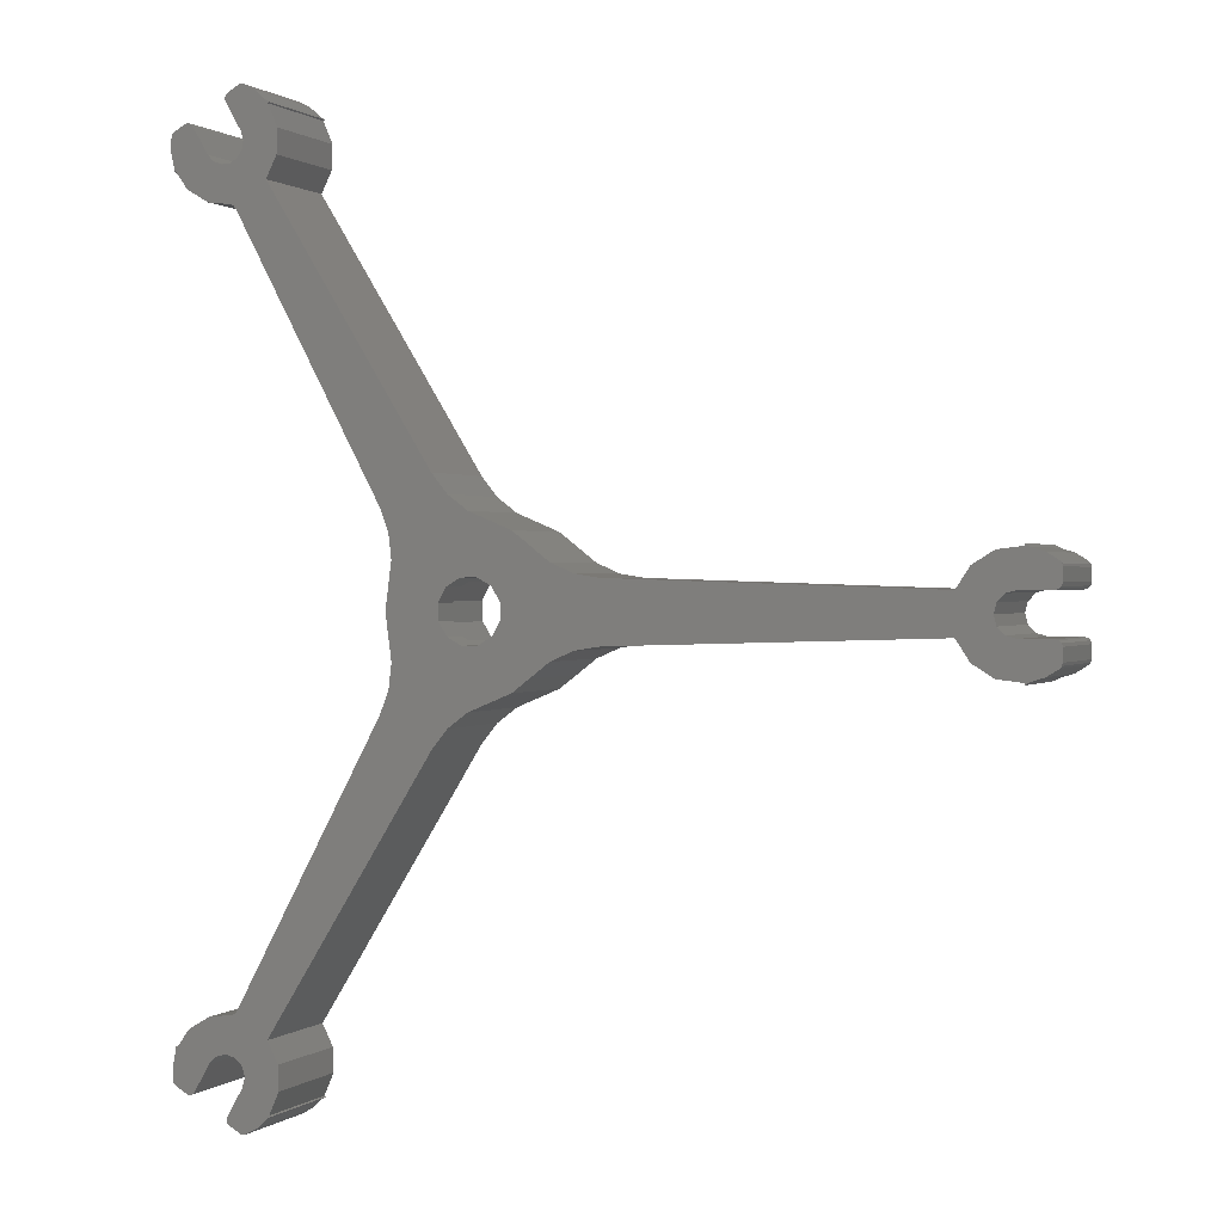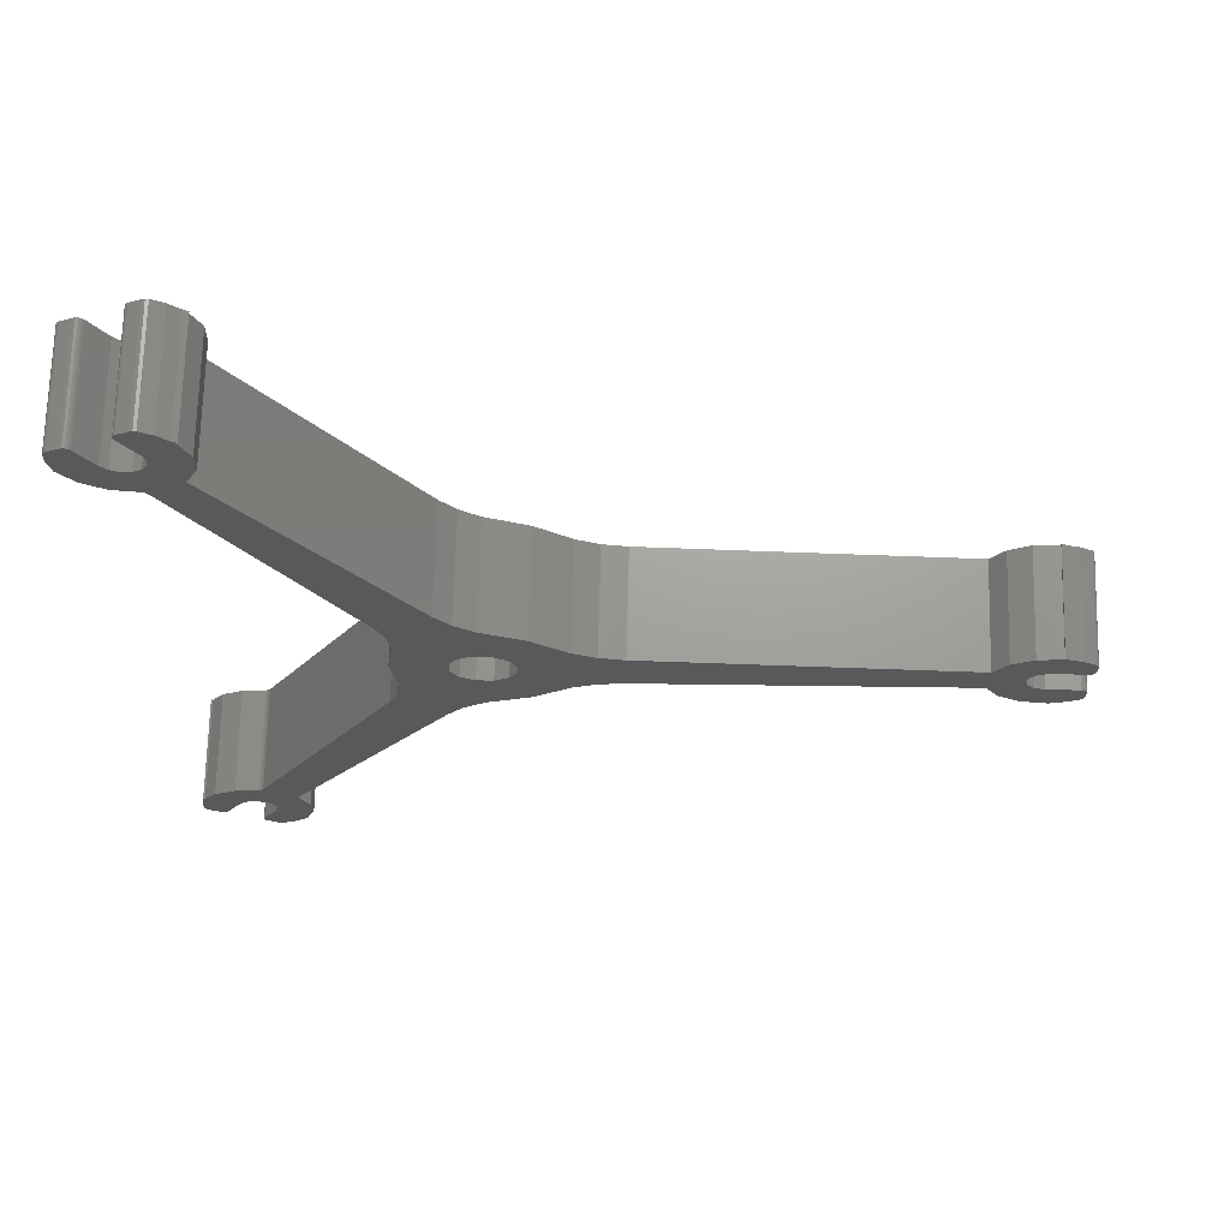
<metadata>
{"format":"stl","ext":"stl","renderer":"f3d","projection":"perspective","resolution":1024,"background":"white","views":[{"elev":0.7,"azim":22.3,"up":"+Y"},{"elev":68.9,"azim":1.4,"up":"+Y"}]}
</metadata>
<code>
# stl→obj: 349 verts, 698 faces
v -23.07 35.76 -8.5
v -23.95 35.24 -8.5
v -23.07 35.76 8.82e-08
v -23.95 35.24 8.82e-08
v -18.55 38.37 -8.5
v -19.43 37.86 -8.5
v -18.55 38.37 8.82e-08
v -19.43 37.86 8.82e-08
v -18.55 -38.37 8.82e-08
v -19.43 -37.86 8.82e-08
v -18.55 -38.37 -8.5
v -19.43 -37.86 -8.5
v -23.07 -35.76 8.82e-08
v -23.95 -35.24 8.82e-08
v -23.07 -35.76 -8.5
v -23.95 -35.24 -8.5
v -22.39 -35.57 -8.5
v -21.14 -33.41 -8.5
v -22.39 -35.57 8.82e-08
v -21.14 -33.41 8.82e-08
v -19.61 -37.17 8.82e-08
v -18.36 -35.01 8.82e-08
v -19.61 -37.17 -8.5
v -18.36 -35.01 -8.5
v -19.61 37.17 -8.5
v -18.36 35.01 -8.5
v -19.61 37.17 8.82e-08
v -18.36 35.01 8.82e-08
v -22.39 35.57 8.82e-08
v -21.14 33.41 8.82e-08
v -22.39 35.57 -8.5
v -21.14 33.41 -8.5
v 42.5 3.122 8.82e-08
v 42.5 2.1 8.82e-08
v 42.5 3.122 -8.5
v 42.5 2.1 -8.5
v 42.5 -3.123 -8.5
v 42.5 -2.1 -8.5
v 42.5 -3.123 8.82e-08
v 42.5 -2.1 8.82e-08
v 42 -1.6 -8.5
v 39.5 -1.6 -8.5
v 42 -1.6 8.82e-08
v 39.5 -1.6 8.82e-08
v 42 1.6 8.82e-08
v 39.5 1.6 8.82e-08
v 42 1.6 -8.5
v 39.5 1.6 -8.5
v -20.55 -32.82 8.82e-08
v -20.55 -32.82 -8.5
v -19.75 -32.61 8.82e-08
v -19.75 -32.61 -8.5
v -18.95 -32.82 8.82e-08
v -18.95 -32.82 -8.5
v -18.36 -33.41 8.82e-08
v -18.36 -33.41 -8.5
v -18.15 -34.21 8.82e-08
v -18.15 -34.21 -8.5
v -18.15 34.33 8.82e-08
v -18.15 34.33 -8.5
v -18.26 33.62 8.82e-08
v -18.26 33.62 -8.5
v -18.66 33.04 8.82e-08
v -18.66 33.04 -8.5
v -19.28 32.68 8.82e-08
v -19.28 32.68 -8.5
v -19.99 32.63 8.82e-08
v -19.99 32.63 -8.5
v -20.65 32.89 8.82e-08
v -20.65 32.89 -8.5
v -18.11 -38.4 8.82e-08
v -18.11 -38.4 -8.5
v -17.15 -37.88 -8.5
v -17.15 -37.88 8.82e-08
v -16.34 -37.15 -8.5
v -16.34 -37.15 8.82e-08
v -19.45 -29.72 -8.401
v -19.43 -29.72 -8.5
v -21.13 -29.93 -8.5
v -19.46 -29.72 -8.3
v -23.86 -32.38 -8.5
v -23.86 -32.38 8.82e-08
v -22.86 -30.95 8.82e-08
v -22.86 -30.95 -8.5
v -21.13 -29.93 8.82e-08
v -19.46 -29.72 8.82e-08
v -16.11 -36.85 8.82e-08
v -16.11 -36.85 -8.5
v -15.33 -35.06 -8.5
v -15.33 -35.06 8.82e-08
v -15.39 -33.1 -8.5
v -15.39 -33.1 8.82e-08
v -16.27 -31.35 -8.5
v -16.27 -31.35 8.82e-08
v -16.34 37.15 8.82e-08
v -16.34 37.15 -8.5
v -17.15 37.88 -8.5
v -17.15 37.88 8.82e-08
v -18.11 38.4 -8.5
v -18.11 38.4 8.82e-08
v -16.27 31.35 8.82e-08
v -16.27 31.35 -8.5
v -15.39 33.1 -8.5
v -15.39 33.1 8.82e-08
v -15.33 35.06 -8.5
v -15.33 35.06 8.82e-08
v -16.11 36.85 -8.5
v -16.11 36.85 8.82e-08
v -19.46 29.72 -8.3
v -19.46 29.72 8.82e-08
v -21.13 29.93 8.82e-08
v -19.43 29.72 -8.5
v -19.45 29.72 -8.401
v -21.13 29.93 -8.5
v -22.86 30.95 8.82e-08
v -22.86 30.95 -8.5
v -23.86 32.38 8.82e-08
v -23.86 32.38 -8.5
v 40.34 -4.42 8.82e-08
v 40.34 -4.42 -8.5
v 41.38 -4.087 -8.5
v 41.38 -4.087 8.82e-08
v 42.31 -3.513 -8.5
v 42.31 -3.513 8.82e-08
v 42.31 3.513 8.82e-08
v 42.31 3.513 -8.5
v 41.38 4.087 -8.5
v 41.38 4.087 8.82e-08
v 40.34 4.42 -8.5
v 40.34 4.42 8.82e-08
v 35.29 -1.585 8.82e-08
v 35.29 -1.585 -8.5
v 36.36 -3.224 -8.5
v 36.36 -3.224 8.82e-08
v 38.03 -4.252 -8.5
v 38.03 -4.252 8.82e-08
v 39.97 -4.475 -8.5
v 39.97 -4.475 8.82e-08
v 39.97 4.475 8.82e-08
v 39.97 4.475 -8.5
v 38.03 4.252 -8.5
v 38.03 4.252 8.82e-08
v 36.36 3.224 -8.5
v 36.36 3.224 8.82e-08
v 35.29 1.585 -8.5
v 35.29 1.585 8.82e-08
v 1.739 6.367 8.82e-08
v 1.739 6.367 -8.5
v -0.1032 7.127 8.82e-08
v -0.1032 7.127 -8.5
v -1.7 8.319 8.82e-08
v -1.7 8.319 -8.5
v -2.953 9.869 8.82e-08
v -2.953 9.869 -8.5
v 10.02 2.377 8.82e-08
v 10.02 2.377 -8.5
v 8.055 2.687 8.82e-08
v 8.055 2.687 -8.5
v 6.224 3.474 8.82e-08
v 6.224 3.474 -8.5
v 4.644 4.689 8.82e-08
v 4.644 4.689 -8.5
v 4.644 -4.689 8.82e-08
v 4.644 -4.689 -8.5
v 6.224 -3.474 8.82e-08
v 6.224 -3.474 -8.5
v 8.055 -2.687 8.82e-08
v 8.055 -2.687 -8.5
v 10.02 -2.377 8.82e-08
v 10.02 -2.377 -8.5
v -2.953 -9.869 8.82e-08
v -2.953 -9.869 -8.5
v -1.7 -8.319 8.82e-08
v -1.7 -8.319 -8.5
v -0.1032 -7.127 8.82e-08
v -0.1032 -7.127 -8.5
v 1.739 -6.367 8.82e-08
v 1.739 -6.367 -8.5
v -6.383 -1.678 8.82e-08
v -6.383 -1.678 -8.5
v -6.121 -3.653 8.82e-08
v -6.121 -3.653 -8.5
v -6.355 -5.632 8.82e-08
v -6.355 -5.632 -8.5
v -7.07 -7.492 8.82e-08
v -7.07 -7.492 -8.5
v -7.07 7.492 8.82e-08
v -7.07 7.492 -8.5
v -6.355 5.632 8.82e-08
v -6.355 5.632 -8.5
v -6.121 3.653 8.82e-08
v -6.121 3.653 -8.5
v -6.383 1.678 8.82e-08
v -6.383 1.678 -8.5
v -24 32.3 8.82e-08
v -24 32.3 -8.5
v -18.79 29.35 8.82e-08
v -18.79 29.35 -8.3
v -18.79 29.35 -8.302
v -18.85 29.46 -8.384
v -18.91 29.57 -8.5
v -18.79 -29.35 8.82e-08
v -18.79 -29.35 -8.3
v -18.91 -29.57 -8.5
v -18.85 -29.46 -8.384
v -18.79 -29.35 -8.302
v -24 -32.3 8.82e-08
v -24 -32.3 -8.5
v -15.97 -36.93 8.82e-08
v -15.97 -36.93 -8.5
v 39.97 -4.635 8.82e-08
v 39.97 -4.635 -8.5
v 39.97 4.635 8.82e-08
v 39.97 4.635 -8.5
v -15.97 36.93 8.82e-08
v -15.97 36.93 -8.5
v -24 -32.73 8.82e-08
v -24 -32.73 -8.5
v -24 32.73 8.82e-08
v -24 32.73 -8.5
v -24.2 34.89 8.82e-08
v -24.2 34.89 -8.5
v -24.23 33.8 -8.5
v -24.23 33.8 8.82e-08
v -24.23 -33.8 -8.5
v -24.23 -33.8 8.82e-08
v -24.2 -34.89 -8.5
v -24.2 -34.89 8.82e-08
v 38.7 -1.386 8.82e-08
v 38.7 -1.386 -8.5
v 38.11 -0.8 8.82e-08
v 38.11 -0.8 -8.5
v 37.9 1.093e-06 8.82e-08
v 37.9 1.093e-06 -8.5
v 38.11 0.8 8.82e-08
v 38.11 0.8 -8.5
v 38.7 1.386 8.82e-08
v 38.7 1.386 -8.5
v -18.96 29.56 -8.3
v -18.89 29.5 -8.385
v -19.07 29.63 -8.3
v -19.19 29.68 -8.3
v -19.22 29.71 -8.5
v -19.3 29.72 -8.5
v -18.89 -29.5 -8.385
v -19.19 -29.68 -8.3
v -19.07 -29.66 -8.5
v -18.96 -29.56 -8.3
v -19.07 -29.63 -8.3
v -24.12 -35.09 -8.5
v 42.45 -3.339 -8.5
v -19.66 37.55 -8.5
v -19.58 37.73 -8.5
v -18.33 38.43 -8.5
v -19.68 37.36 -8.5
v -22.51 -35.72 -8.5
v 42.25 1.667 -8.5
v 42.25 -1.667 -8.5
v -19.68 -37.42 -8.5
v -22.88 -35.82 -8.5
v -22.69 -35.81 -8.5
v -24.12 35.09 -8.5
v -22.88 35.82 -8.5
v -22.69 35.81 -8.5
v -22.51 35.72 -8.5
v 42.45 3.339 -8.5
v 42.43 1.85 -8.5
v 42.43 -1.85 -8.5
v 0.7239 2.911 -8.5
v 3.3 5.716 -8.5
v 2.083 2.159 -8.5
v 2.883 0.8288 -8.5
v -18.33 -38.43 -8.5
v -19.61 -37.67 -8.5
v -2.883 -0.8288 -8.5
v -6.6 -8.743e-07 -8.5
v -2.911 0.7239 -8.5
v -2.159 2.083 -8.5
v -0.8288 2.883 -8.5
v 2.159 -2.083 -8.5
v 3.3 -5.716 -8.5
v 0.8288 -2.883 -8.5
v -0.7239 -2.911 -8.5
v 2.911 -0.7239 -8.5
v -2.083 -2.159 -8.5
v -19.19 29.68 8.82e-08
v -18.96 29.56 8.82e-08
v -18.96 -29.56 8.82e-08
v -19.19 -29.68 8.82e-08
v -24.12 35.09 8.82e-08
v -18.33 -38.43 8.82e-08
v 42.45 3.339 8.82e-08
v -22.69 35.81 8.82e-08
v -22.88 35.82 8.82e-08
v -19.68 -37.42 8.82e-08
v -19.61 -37.67 8.82e-08
v 42.25 1.667 8.82e-08
v 42.43 1.85 8.82e-08
v 42.25 -1.667 8.82e-08
v 42.43 -1.85 8.82e-08
v 42.45 -3.339 8.82e-08
v -2.426 0.6032 8.82e-08
v -6.6 -8.743e-07 8.82e-08
v -2.403 -0.6906 8.82e-08
v -1.735 -1.799 8.82e-08
v -22.51 35.72 8.82e-08
v -24.12 -35.09 8.82e-08
v -22.88 -35.82 8.82e-08
v -22.69 -35.81 8.82e-08
v -22.51 -35.72 8.82e-08
v -18.33 38.43 8.82e-08
v -19.58 37.73 8.82e-08
v -19.66 37.55 8.82e-08
v -19.68 37.36 8.82e-08
v 1.735 1.799 8.82e-08
v 3.3 5.716 8.82e-08
v 0.6032 2.426 8.82e-08
v -0.6906 2.403 8.82e-08
v 2.426 -0.6032 8.82e-08
v 2.403 0.6906 8.82e-08
v -1.799 1.735 8.82e-08
v 0.6906 -2.403 8.82e-08
v 3.3 -5.716 8.82e-08
v 1.799 -1.735 8.82e-08
v -0.6032 -2.426 8.82e-08
v 1.735 1.799 -2.5
v 2.403 0.6906 -2.5
v 2.426 -0.6032 -2.5
v 1.799 -1.735 -2.5
v 0.6906 -2.403 -2.5
v -0.6032 -2.426 -2.5
v -1.735 -1.799 -2.5
v -2.403 -0.6906 -2.5
v -2.426 0.6032 -2.5
v -1.799 1.735 -2.5
v -0.6906 2.403 -2.5
v 0.6032 2.426 -2.5
v 2.883 0.8288 -2.5
v 2.911 -0.7239 -2.5
v 2.159 -2.083 -2.5
v 0.8288 -2.883 -2.5
v -0.7239 -2.911 -2.5
v -2.083 -2.159 -2.5
v -2.883 -0.8288 -2.5
v -2.911 0.7239 -2.5
v -2.159 2.083 -2.5
v -0.8288 2.883 -2.5
v 0.7239 2.911 -2.5
v 2.083 2.159 -2.5
f 1 2 3
f 3 2 4
f 5 6 7
f 7 6 8
f 9 10 11
f 11 10 12
f 13 14 15
f 15 14 16
f 17 18 19
f 19 18 20
f 21 22 23
f 23 22 24
f 25 26 27
f 27 26 28
f 29 30 31
f 31 30 32
f 33 34 35
f 35 34 36
f 37 38 39
f 39 38 40
f 41 42 43
f 43 42 44
f 45 46 47
f 47 46 48
f 20 18 49
f 49 18 50
f 49 50 51
f 51 50 52
f 51 52 53
f 53 52 54
f 53 54 55
f 55 54 56
f 55 56 57
f 57 56 58
f 57 58 22
f 22 58 24
f 28 26 59
f 59 26 60
f 59 60 61
f 61 60 62
f 61 62 63
f 63 62 64
f 63 64 65
f 65 64 66
f 65 66 67
f 67 66 68
f 67 68 69
f 69 68 70
f 69 70 30
f 30 70 32
f 71 72 73
f 71 73 74
f 74 73 75
f 74 75 76
f 77 78 79
f 77 79 80
f 81 82 83
f 81 83 84
f 84 83 85
f 84 85 79
f 79 85 86
f 79 86 80
f 87 88 89
f 87 89 90
f 90 89 91
f 90 91 92
f 92 91 93
f 92 93 94
f 95 96 97
f 95 97 98
f 98 97 99
f 98 99 100
f 101 102 103
f 101 103 104
f 104 103 105
f 104 105 106
f 106 105 107
f 106 107 108
f 109 110 111
f 112 113 114
f 114 113 109
f 109 111 114
f 114 111 115
f 114 115 116
f 116 115 117
f 116 117 118
f 119 120 121
f 119 121 122
f 122 121 123
f 122 123 124
f 125 126 127
f 125 127 128
f 128 127 129
f 128 129 130
f 131 132 133
f 131 133 134
f 134 133 135
f 134 135 136
f 136 135 137
f 136 137 138
f 139 140 141
f 139 141 142
f 142 141 143
f 142 143 144
f 144 143 145
f 144 145 146
f 147 148 149
f 149 148 150
f 149 150 151
f 151 150 152
f 151 152 153
f 153 152 154
f 155 156 157
f 157 156 158
f 157 158 159
f 159 158 160
f 159 160 161
f 161 160 162
f 163 164 165
f 165 164 166
f 165 166 167
f 167 166 168
f 167 168 169
f 169 168 170
f 171 172 173
f 173 172 174
f 173 174 175
f 175 174 176
f 175 176 177
f 177 176 178
f 179 180 181
f 181 180 182
f 181 182 183
f 183 182 184
f 183 184 185
f 185 184 186
f 187 188 189
f 189 188 190
f 189 190 191
f 191 190 192
f 191 192 193
f 193 192 194
f 195 196 117
f 117 196 118
f 187 197 188
f 188 197 198
f 198 199 188
f 188 199 200
f 188 200 201
f 202 185 203
f 203 185 186
f 204 205 186
f 186 205 206
f 186 206 203
f 82 81 207
f 207 81 208
f 209 210 87
f 87 210 88
f 94 93 171
f 171 93 172
f 169 170 131
f 131 170 132
f 138 137 211
f 211 137 212
f 213 214 139
f 139 214 140
f 146 145 155
f 155 145 156
f 153 154 101
f 101 154 102
f 108 107 215
f 215 107 216
f 215 216 95
f 95 216 96
f 211 212 119
f 119 212 120
f 207 208 217
f 217 208 218
f 130 129 213
f 213 129 214
f 219 220 195
f 195 220 196
f 76 75 209
f 209 75 210
f 221 222 223
f 221 223 224
f 224 223 220
f 224 220 219
f 217 218 225
f 217 225 226
f 226 225 227
f 226 227 228
f 44 42 229
f 229 42 230
f 229 230 231
f 231 230 232
f 231 232 233
f 233 232 234
f 233 234 235
f 235 234 236
f 235 236 237
f 237 236 238
f 237 238 46
f 46 238 48
f 239 201 240
f 240 201 200
f 240 200 239
f 239 200 199
f 239 199 198
f 239 241 201
f 201 241 242
f 201 242 243
f 242 109 113
f 243 242 244
f 244 242 113
f 244 113 112
f 204 245 205
f 77 80 246
f 247 78 77
f 248 203 206
f 77 246 247
f 247 246 249
f 247 249 204
f 204 249 248
f 204 248 245
f 245 248 206
f 245 206 205
f 218 208 81
f 16 250 227
f 120 212 137
f 118 196 220
f 88 210 75
f 96 216 107
f 37 251 123
f 252 253 6
f 140 214 129
f 5 254 99
f 52 50 84
f 70 68 116
f 84 50 81
f 107 25 255
f 116 68 102
f 102 201 243
f 145 232 135
f 135 232 230
f 135 230 137
f 68 66 102
f 102 66 64
f 102 64 103
f 103 64 62
f 103 62 105
f 105 62 60
f 105 60 107
f 107 60 26
f 107 26 25
f 255 252 107
f 107 252 6
f 107 6 96
f 96 6 5
f 96 5 97
f 97 5 99
f 50 18 81
f 81 18 17
f 81 17 256
f 257 47 140
f 140 47 48
f 140 48 141
f 141 48 238
f 141 238 143
f 143 238 236
f 143 236 145
f 145 236 234
f 145 234 232
f 230 42 137
f 137 42 41
f 137 41 258
f 259 23 88
f 88 23 24
f 88 24 89
f 89 24 58
f 89 58 91
f 91 58 56
f 91 56 93
f 93 56 54
f 93 54 52
f 227 225 16
f 16 225 218
f 16 218 15
f 15 218 81
f 15 81 260
f 260 81 256
f 260 256 261
f 222 262 223
f 223 262 2
f 223 2 220
f 220 2 1
f 220 1 118
f 118 1 263
f 118 263 264
f 70 116 32
f 32 116 118
f 32 118 31
f 31 118 264
f 31 264 265
f 52 84 93
f 93 84 79
f 93 79 78
f 114 116 112
f 112 116 102
f 112 102 244
f 244 102 243
f 126 266 127
f 127 266 35
f 127 35 129
f 129 35 36
f 129 36 140
f 140 36 267
f 140 267 257
f 123 121 37
f 37 121 120
f 37 120 38
f 38 120 137
f 38 137 268
f 268 137 258
f 269 270 271
f 271 270 162
f 271 162 272
f 272 162 160
f 272 160 158
f 72 273 73
f 73 273 11
f 73 11 75
f 75 11 12
f 75 12 88
f 88 12 274
f 88 274 259
f 275 276 277
f 277 276 194
f 277 194 278
f 278 194 192
f 278 192 190
f 154 152 279
f 279 152 150
f 279 150 269
f 269 150 148
f 269 148 270
f 201 102 188
f 188 102 154
f 188 154 190
f 190 154 279
f 190 279 278
f 280 281 282
f 282 281 178
f 282 178 283
f 283 178 176
f 283 176 174
f 135 133 145
f 145 133 132
f 145 132 156
f 156 132 170
f 156 170 158
f 158 170 284
f 158 284 272
f 186 184 285
f 285 184 182
f 285 182 275
f 275 182 180
f 275 180 276
f 78 247 93
f 93 247 204
f 93 204 172
f 172 204 186
f 172 186 174
f 174 186 285
f 174 285 283
f 170 168 284
f 284 168 166
f 284 166 280
f 280 166 164
f 280 164 281
f 286 110 109
f 109 242 286
f 286 242 241
f 286 241 287
f 287 241 239
f 287 239 197
f 197 239 198
f 288 202 203
f 203 248 288
f 288 248 249
f 288 249 289
f 289 249 246
f 289 246 86
f 86 246 80
f 219 195 117
f 76 209 87
f 4 290 221
f 82 207 217
f 130 213 139
f 9 291 71
f 138 211 119
f 33 292 125
f 293 294 3
f 108 215 95
f 295 296 10
f 43 44 138
f 138 44 136
f 237 46 139
f 139 46 45
f 139 45 297
f 44 229 136
f 136 229 231
f 136 231 146
f 125 128 33
f 33 128 130
f 33 130 34
f 34 130 139
f 34 139 298
f 298 139 297
f 57 22 87
f 87 22 21
f 299 43 300
f 300 43 138
f 300 138 40
f 40 138 119
f 40 119 39
f 39 119 122
f 39 122 301
f 301 122 124
f 87 90 57
f 57 90 92
f 57 92 55
f 55 92 94
f 55 94 53
f 65 67 115
f 115 67 69
f 115 69 117
f 231 233 146
f 146 233 235
f 146 235 144
f 144 235 237
f 144 237 142
f 142 237 139
f 53 94 51
f 51 94 83
f 51 83 49
f 21 295 87
f 87 295 10
f 87 10 76
f 76 10 9
f 76 9 74
f 74 9 71
f 302 303 304
f 304 303 179
f 304 179 305
f 305 179 181
f 305 181 183
f 101 63 65
f 110 286 101
f 69 30 117
f 117 30 29
f 117 29 306
f 228 307 226
f 226 307 14
f 226 14 217
f 217 14 13
f 217 13 82
f 82 13 308
f 82 308 309
f 49 83 20
f 20 83 82
f 20 82 19
f 19 82 309
f 19 309 310
f 65 115 101
f 101 115 111
f 101 111 110
f 100 311 98
f 98 311 7
f 98 7 95
f 95 7 8
f 95 8 108
f 108 8 312
f 108 312 313
f 63 101 61
f 61 101 104
f 61 104 59
f 59 104 106
f 59 106 28
f 28 106 108
f 28 108 27
f 27 108 313
f 27 313 314
f 306 293 117
f 117 293 3
f 117 3 219
f 219 3 4
f 219 4 224
f 224 4 221
f 315 316 317
f 317 316 147
f 317 147 318
f 318 147 149
f 318 149 151
f 134 136 131
f 131 136 146
f 131 146 169
f 169 146 155
f 169 155 157
f 286 287 101
f 101 287 197
f 101 197 153
f 153 197 187
f 153 187 189
f 167 169 319
f 319 169 157
f 319 157 320
f 320 157 159
f 320 159 315
f 315 159 161
f 315 161 316
f 151 153 318
f 318 153 189
f 318 189 321
f 321 189 191
f 321 191 302
f 302 191 193
f 302 193 303
f 322 323 324
f 324 323 163
f 324 163 319
f 319 163 165
f 319 165 167
f 202 288 94
f 85 83 86
f 86 83 94
f 86 94 289
f 289 94 288
f 202 94 185
f 185 94 171
f 185 171 173
f 183 185 305
f 305 185 173
f 305 173 325
f 325 173 175
f 325 175 322
f 322 175 177
f 322 177 323
f 315 326 320
f 320 326 327
f 320 327 319
f 319 327 328
f 319 328 324
f 324 328 329
f 324 329 322
f 322 329 330
f 322 330 325
f 325 330 331
f 325 331 305
f 305 331 332
f 305 332 304
f 304 332 333
f 304 333 302
f 302 333 334
f 302 334 321
f 321 334 335
f 321 335 318
f 318 335 336
f 318 336 317
f 317 336 337
f 317 337 315
f 315 337 326
f 327 338 328
f 328 338 339
f 328 339 329
f 329 339 340
f 329 340 330
f 330 340 341
f 330 341 331
f 331 341 342
f 331 342 332
f 332 342 343
f 332 343 333
f 333 343 344
f 333 344 334
f 334 344 345
f 334 345 335
f 335 345 346
f 335 346 336
f 336 346 347
f 336 347 337
f 337 347 348
f 337 348 326
f 326 348 349
f 326 349 327
f 327 349 338
f 349 271 338
f 338 271 272
f 338 272 339
f 339 272 284
f 339 284 340
f 340 284 280
f 340 280 341
f 341 280 282
f 341 282 342
f 342 282 283
f 342 283 343
f 343 283 285
f 343 285 344
f 344 285 275
f 344 275 345
f 345 275 277
f 345 277 346
f 346 277 278
f 346 278 347
f 347 278 279
f 347 279 348
f 348 279 269
f 348 269 349
f 349 269 271
f 161 162 270
f 161 270 316
f 316 270 148
f 316 148 147
f 177 178 281
f 177 281 323
f 323 281 164
f 323 164 163
f 193 194 276
f 193 276 303
f 303 276 180
f 303 180 179
f 17 19 310
f 17 310 256
f 256 310 309
f 256 309 261
f 261 309 308
f 261 308 260
f 260 308 13
f 260 13 15
f 33 35 266
f 33 266 292
f 292 266 126
f 292 126 125
f 29 31 265
f 29 265 306
f 306 265 264
f 306 264 293
f 293 264 263
f 293 263 294
f 294 263 1
f 294 1 3
f 45 47 257
f 45 257 297
f 297 257 267
f 297 267 298
f 298 267 36
f 298 36 34
f 9 11 273
f 9 273 291
f 291 273 72
f 291 72 71
f 124 123 251
f 124 251 301
f 301 251 37
f 301 37 39
f 21 23 259
f 21 259 295
f 295 259 274
f 295 274 296
f 296 274 12
f 296 12 10
f 100 99 254
f 100 254 311
f 311 254 5
f 311 5 7
f 25 27 314
f 25 314 255
f 255 314 313
f 255 313 252
f 252 313 312
f 252 312 253
f 253 312 8
f 253 8 6
f 4 2 262
f 4 262 290
f 290 262 222
f 290 222 221
f 41 43 299
f 41 299 258
f 258 299 300
f 258 300 268
f 268 300 40
f 268 40 38
f 228 227 250
f 228 250 307
f 307 250 16
f 307 16 14

</code>
